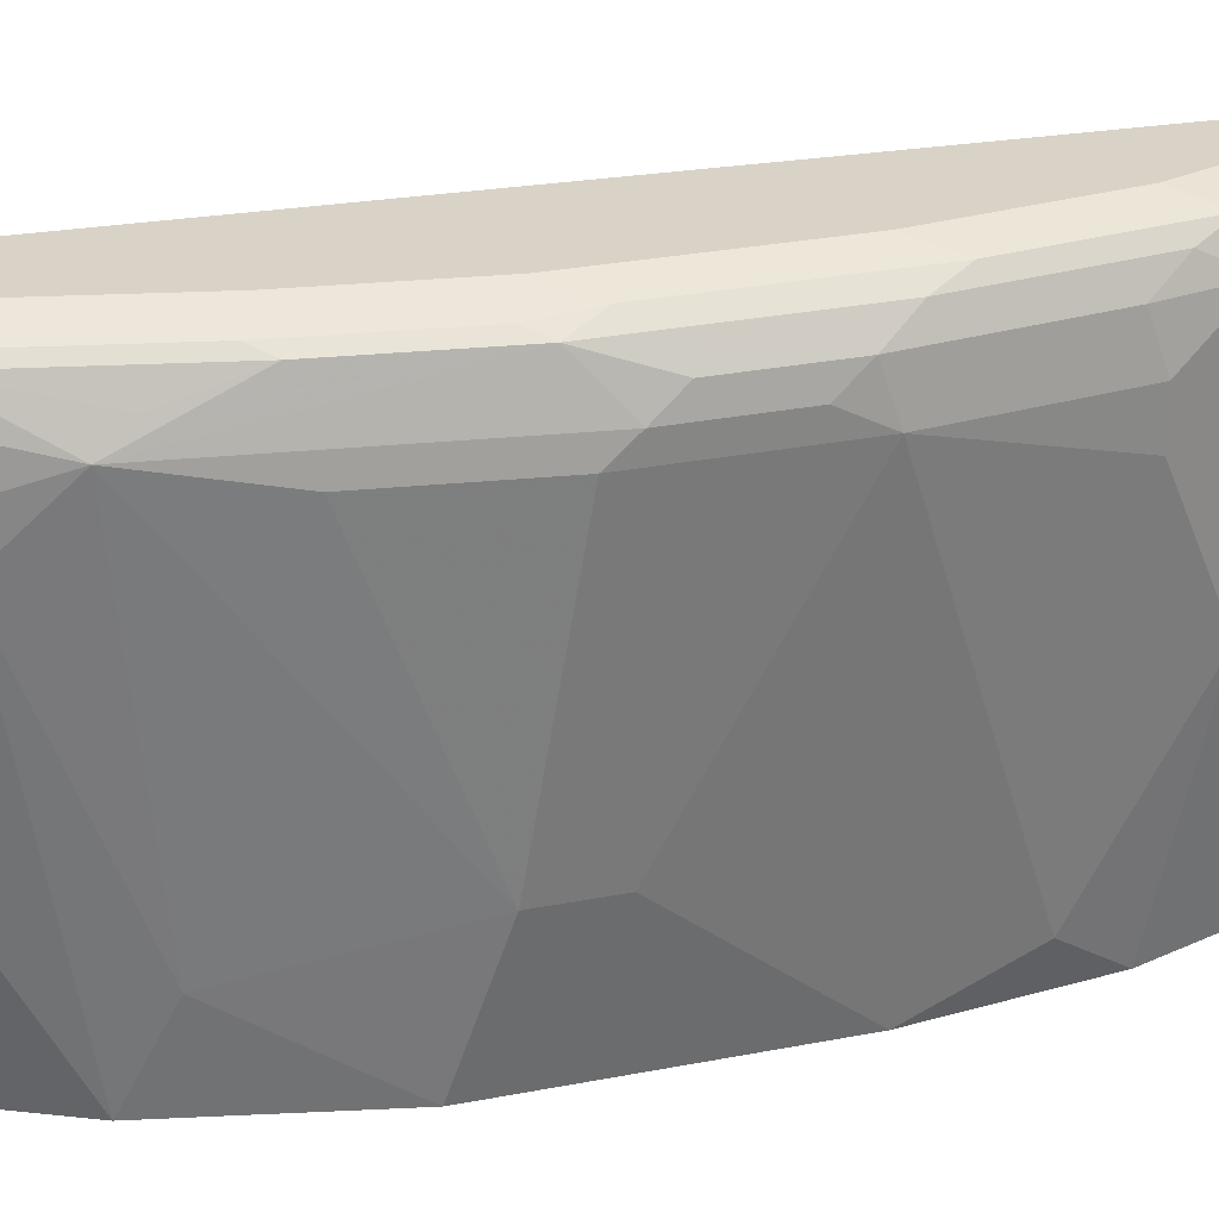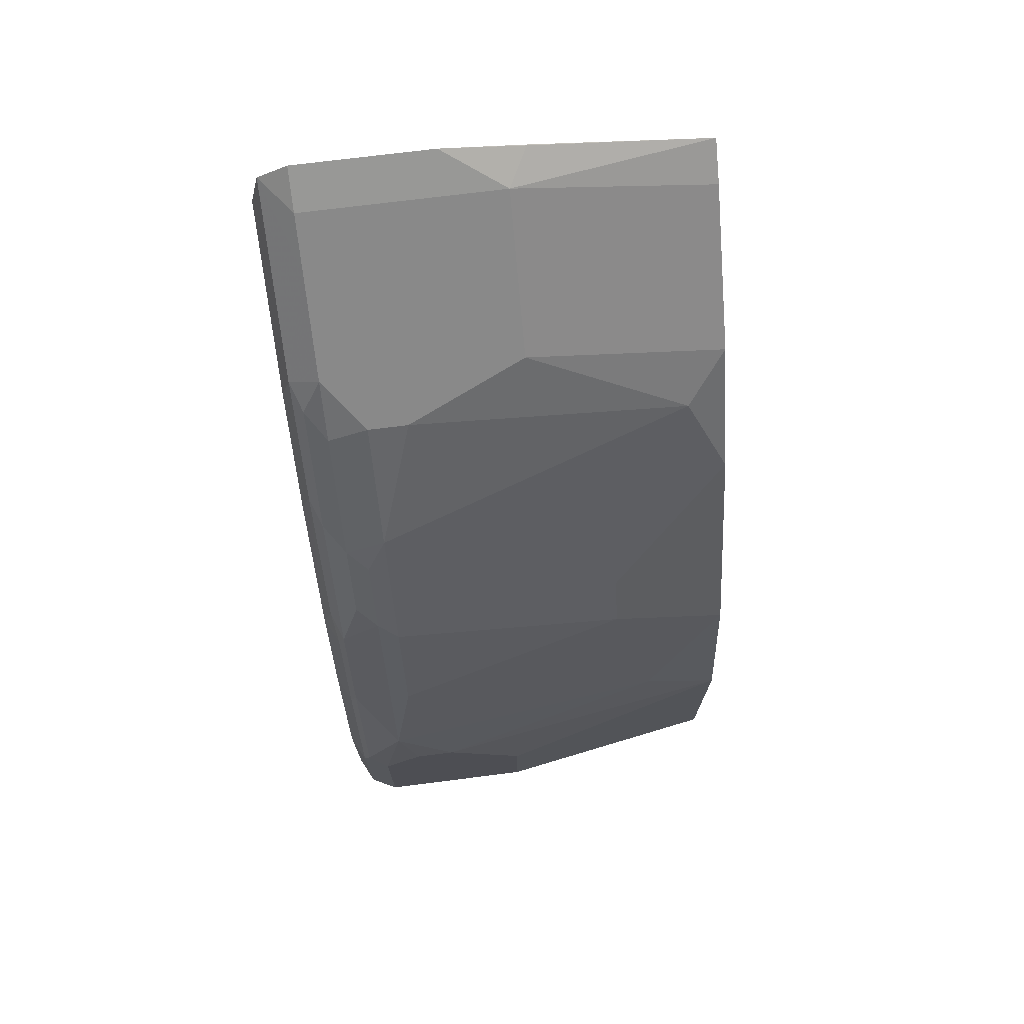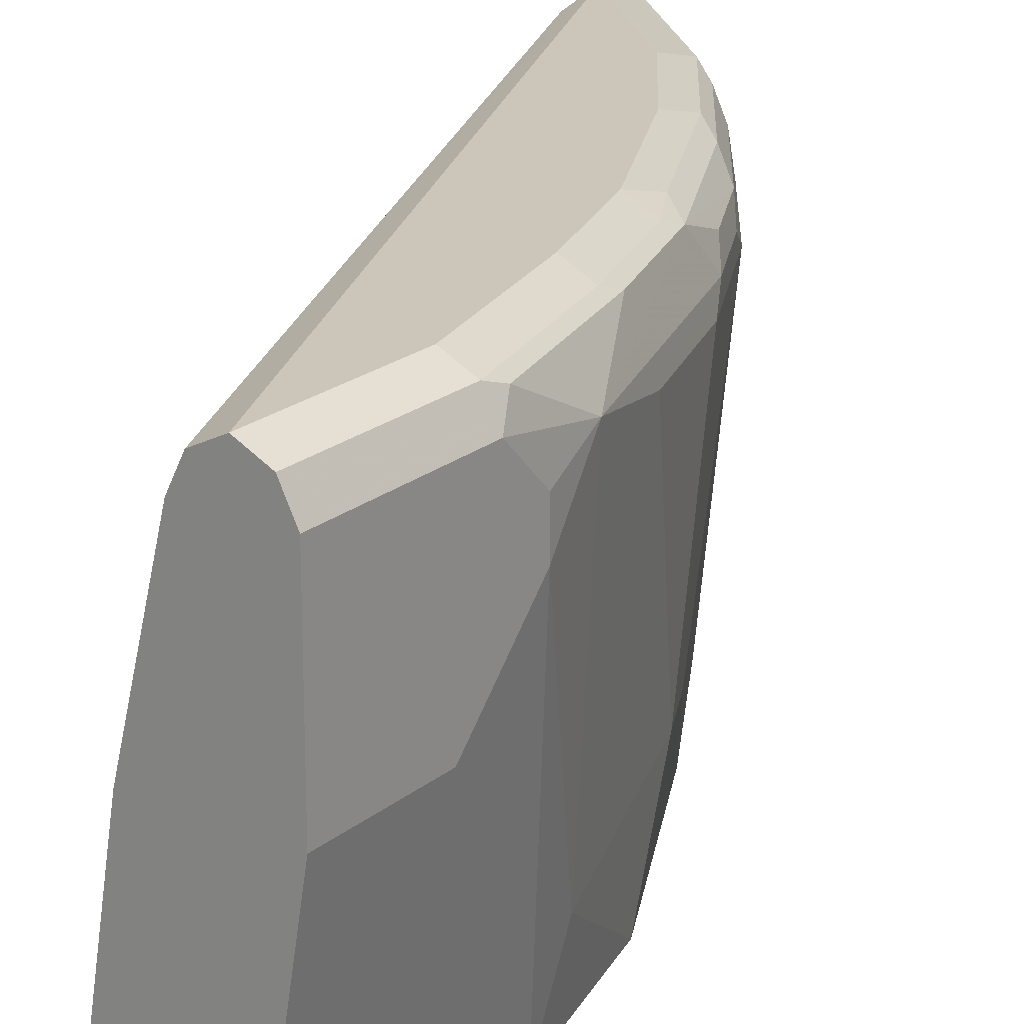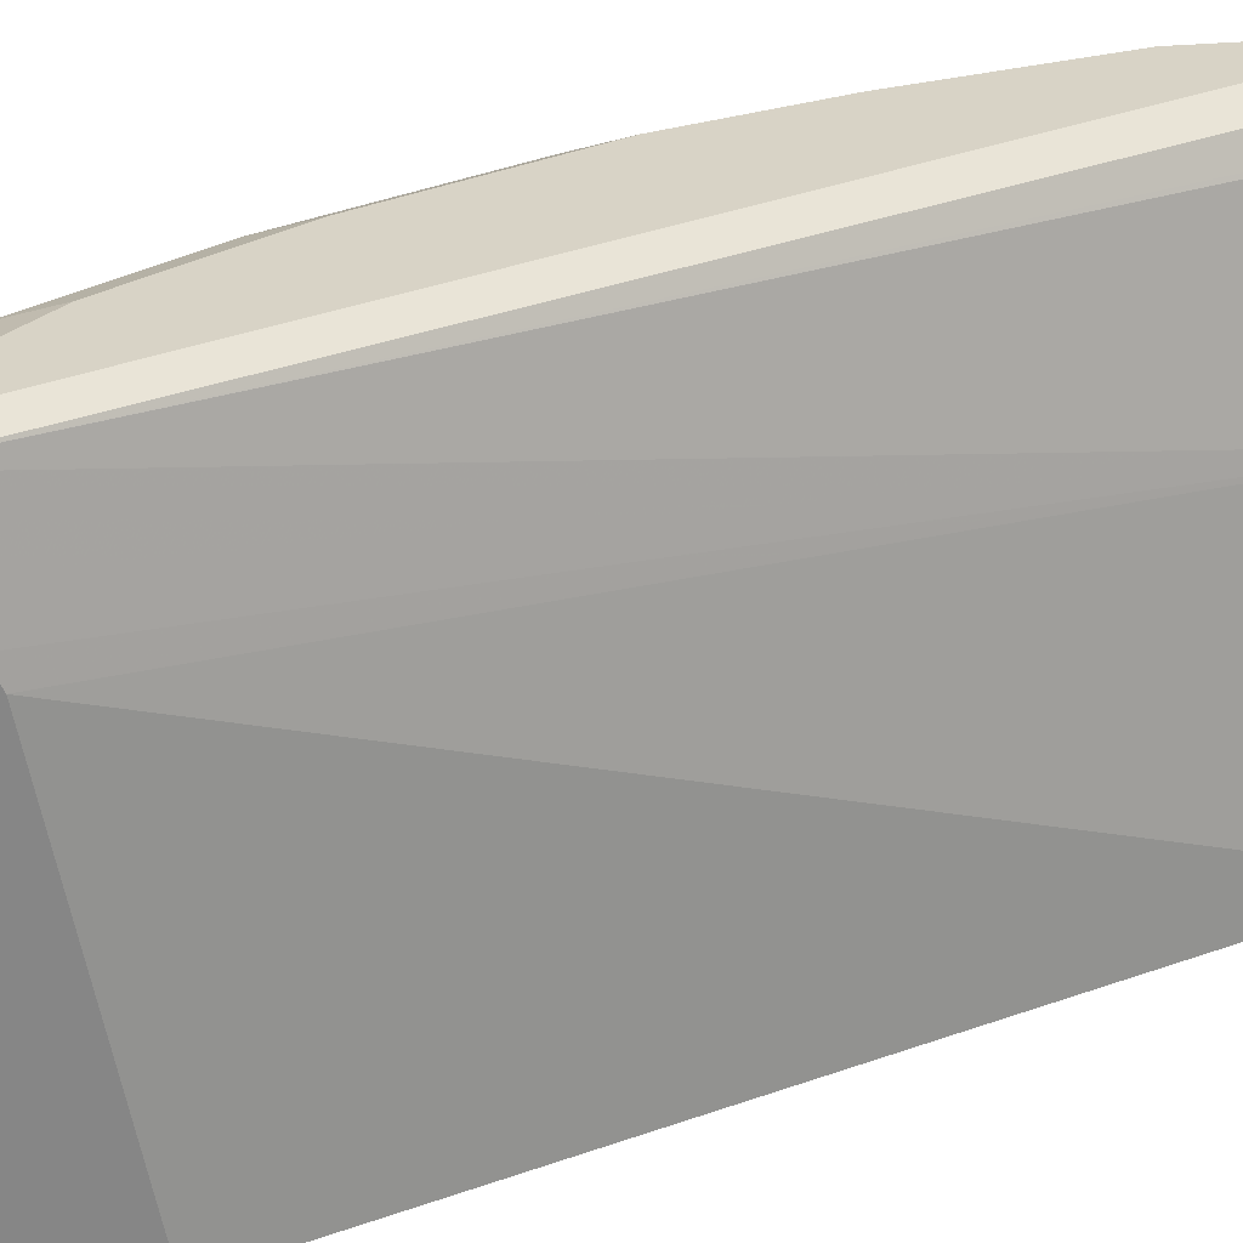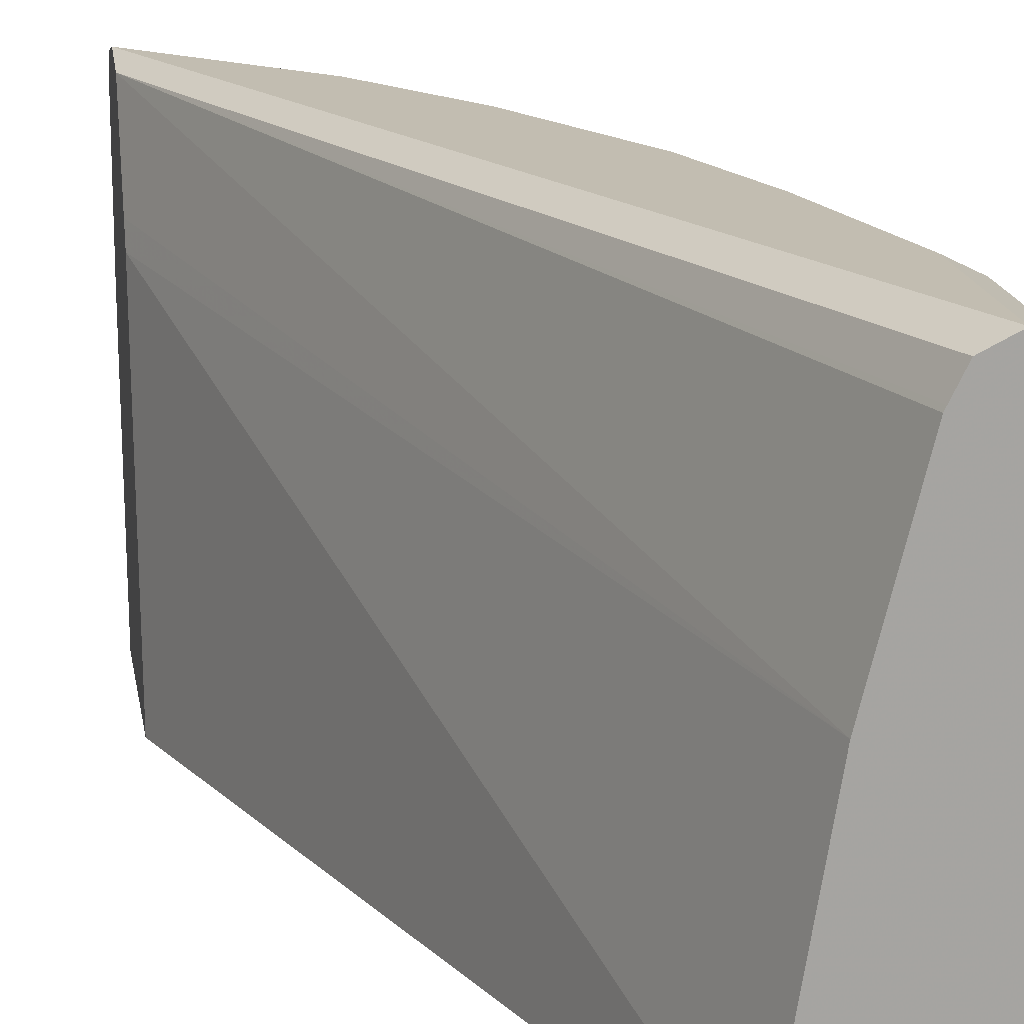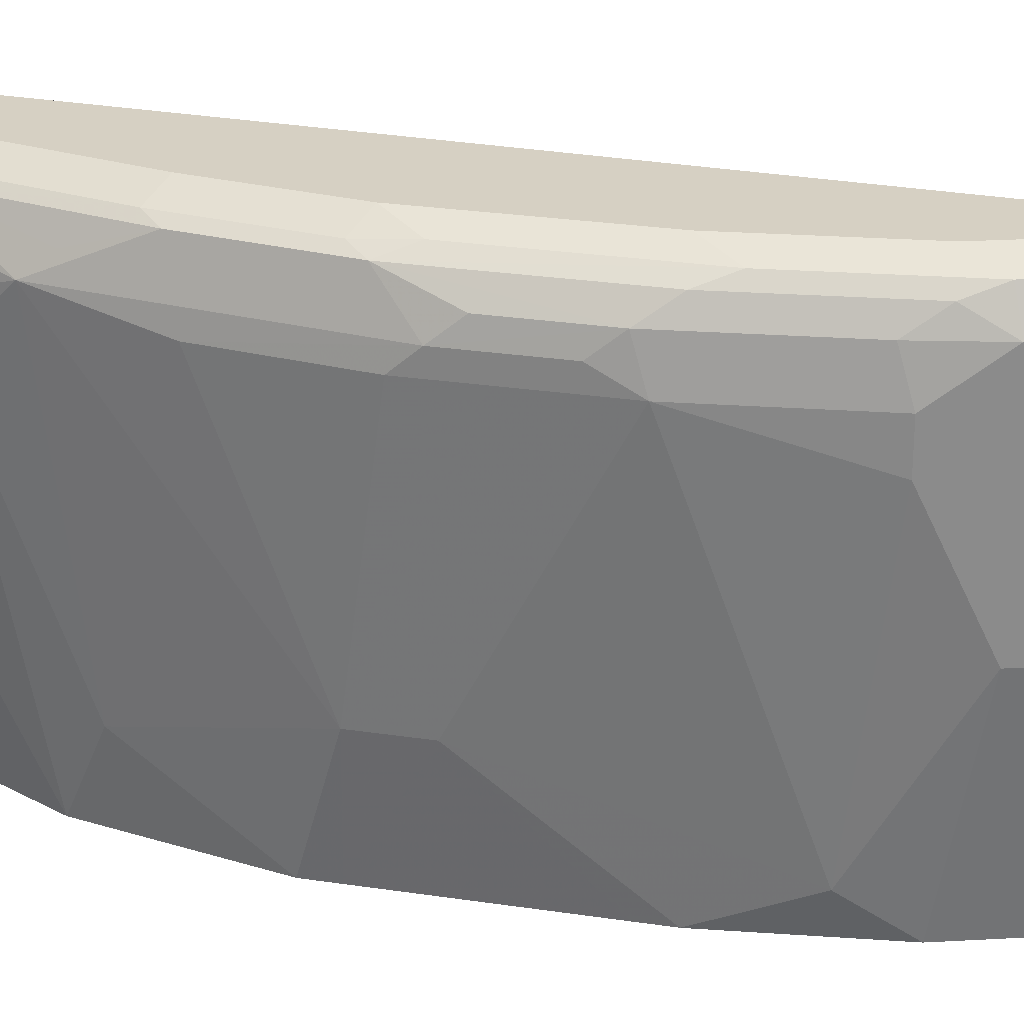
<metadata>
{"format":"obj","ext":"obj","renderer":"f3d","projection":"perspective","resolution":1024,"background":"white","views":[{"elev":27.8,"azim":-80.3,"up":"+Y"},{"elev":72.5,"azim":-97.2,"up":"+Z"},{"elev":21.0,"azim":-144.5,"up":"+Y"},{"elev":28.2,"azim":81.5,"up":"+Y"},{"elev":16.9,"azim":170.9,"up":"+Y"},{"elev":26.5,"azim":-50.0,"up":"+Y"}]}
</metadata>
<code>
v -0.4366 0.5147 -0.1857
v -0.4522 0.6081 -0.1857
v -0.3901 0.5147 -0.1857
v -0.4366 0.5147 -0.09353
v -0.4522 0.6705 -0.1857
v -0.4522 0.6081 -0.1403
v -0.4054 0.6081 -0.1857
v -0.2882 0.6393 0.1098
v -0.2882 0.5147 0.08665
v -0.4522 0.6393 -0.1091
v -0.4366 0.5147 -0.09339
v -0.4366 0.5458 -0.07794
v -0.447 0.6809 -0.1857
v -0.4522 0.6705 -0.1247
v -0.421 0.6705 -0.1857
v -0.2882 0.6822 0.1309
v -0.2882 0.6624 0.121
v -0.2882 0.6474 0.1135
v -0.2882 0.5147 0.1565
v -0.4522 0.6549 -0.1091
v -0.4483 0.6627 -0.08575
v -0.421 0.5147 -0.03117
v -0.421 0.5614 -0.01558
v -0.4366 0.6861 -0.1857
v -0.447 0.6809 -0.1247
v -0.4483 0.6783 -0.1169
v -0.4217 0.6719 -0.1857
v -0.2882 0.6841 0.1393
v -0.4262 0.6809 -0.1857
v -0.2882 0.5851 0.1678
v -0.2885 0.5848 0.1676
v -0.3015 0.5926 0.1611
v -0.3015 0.5147 0.1455
v -0.4171 0.6783 -0.007768
v -0.4327 0.6783 -0.05457
v -0.4425 0.6705 -0.07794
v -0.4366 0.6549 -0.04676
v -0.4171 0.6627 0.007787
v -0.421 0.5147 -0.0311
v -0.4158 0.5147 -0.02077
v -0.4106 0.5614 0.005194
v -0.395 0.6549 0.05196
v -0.4106 0.6549 0.02078
v -0.4158 0.6549 0.01038
v -0.421 0.6549 -2.557e-05
v -0.4352 0.6854 -0.1857
v -0.4366 0.6861 -0.1247
v -0.2882 0.6861 0.1484
v -0.4314 0.6809 -0.06235
v -0.2882 0.6169 0.1722
v -0.3015 0.6705 0.1611
v -0.3171 0.6081 0.1455
v -0.3483 0.5926 0.1143
v -0.3483 0.5147 0.09873
v -0.4074 0.6822 -2.557e-05
v -0.4158 0.6809 -0.01558
v -0.4113 0.6705 0.01556
v -0.3957 0.6705 0.04678
v -0.3859 0.6783 0.05456
v -0.3762 0.6822 0.06237
v -0.4015 0.6627 0.03897
v -0.3846 0.5147 0.04166
v -0.3794 0.5147 0.05196
v -0.3639 0.5302 0.08314
v -0.3639 0.6393 0.09873
v -0.3639 0.6549 0.09873
v -0.421 0.6861 -0.06235
v -0.3431 0.6861 0.09355
v -0.2882 0.6822 0.166
v -0.2882 0.6705 0.1722
v -0.3171 0.6705 0.1455
v -0.4054 0.6861 -0.01558
v -0.3645 0.6705 0.09355
v -0.3548 0.6783 0.1013
v -0.345 0.6822 0.1091
v -0.3742 0.6861 0.04678
v -0.3483 0.6705 0.1143
f 32 54 33
f 32 53 54
f 34 55 56
f 34 56 49
f 34 49 35
f 34 38 57
f 34 57 58
f 38 44 43
f 34 59 60
f 34 60 55
f 37 45 38
f 38 43 42
f 38 42 61
f 32 52 53
f 38 61 58
f 34 58 59
f 32 71 52
f 24 48 28
f 32 50 70
f 38 58 57
f 24 47 67
f 24 67 72
f 24 72 76
f 24 76 68
f 24 68 48
f 24 28 46
f 25 26 49
f 25 49 67
f 25 67 47
f 26 36 35
f 26 35 49
f 28 29 46
f 30 50 31
f 31 50 32
f 32 51 71
f 38 45 44
f 60 74 75
f 41 62 63
f 55 60 72
f 58 73 74
f 58 74 59
f 59 74 60
f 23 45 37
f 60 75 68
f 60 68 76
f 60 76 72
f 66 71 77
f 66 77 73
f 68 75 69
f 69 75 71
f 71 75 77
f 73 77 74
f 74 77 75
f 55 72 56
f 40 62 41
f 54 64 63
f 53 65 64
f 41 63 64
f 41 64 42
f 42 64 65
f 42 65 66
f 42 66 73
f 42 73 58
f 42 58 61
f 48 68 69
f 49 56 72
f 49 72 67
f 51 70 69
f 51 69 71
f 52 71 66
f 52 66 65
f 52 65 53
f 53 64 54
f 23 44 45
f 32 70 51
f 23 42 43
f 1 4 6
f 1 6 2
f 2 6 10
f 2 10 20
f 2 20 14
f 2 14 5
f 3 7 8
f 3 8 9
f 4 10 6
f 4 11 12
f 4 12 10
f 5 14 26
f 5 26 25
f 5 25 13
f 7 15 16
f 1 11 4
f 1 22 11
f 1 39 22
f 1 62 40
f 23 43 44
f 1 2 5
f 1 5 13
f 1 13 24
f 1 24 46
f 1 46 29
f 1 29 27
f 7 16 17
f 1 27 15
f 1 7 3
f 1 3 9
f 1 9 19
f 1 19 33
f 1 33 54
f 1 54 63
f 1 63 62
f 1 15 7
f 7 17 18
f 1 40 39
f 8 18 17
f 16 27 29
f 16 29 28
f 19 30 31
f 19 31 32
f 19 32 33
f 21 35 36
f 21 36 26
f 21 23 37
f 21 37 38
f 21 38 34
f 22 39 23
f 23 39 40
f 23 40 41
f 7 18 8
f 23 41 42
f 15 27 16
f 14 21 26
f 21 34 35
f 8 50 30
f 8 28 48
f 8 48 69
f 8 69 70
f 8 70 50
f 8 30 19
f 8 19 9
f 8 17 16
f 10 12 21
f 11 22 12
f 12 22 23
f 12 23 21
f 13 25 47
f 13 47 24
f 14 20 21
f 10 21 20
f 8 16 28

</code>
